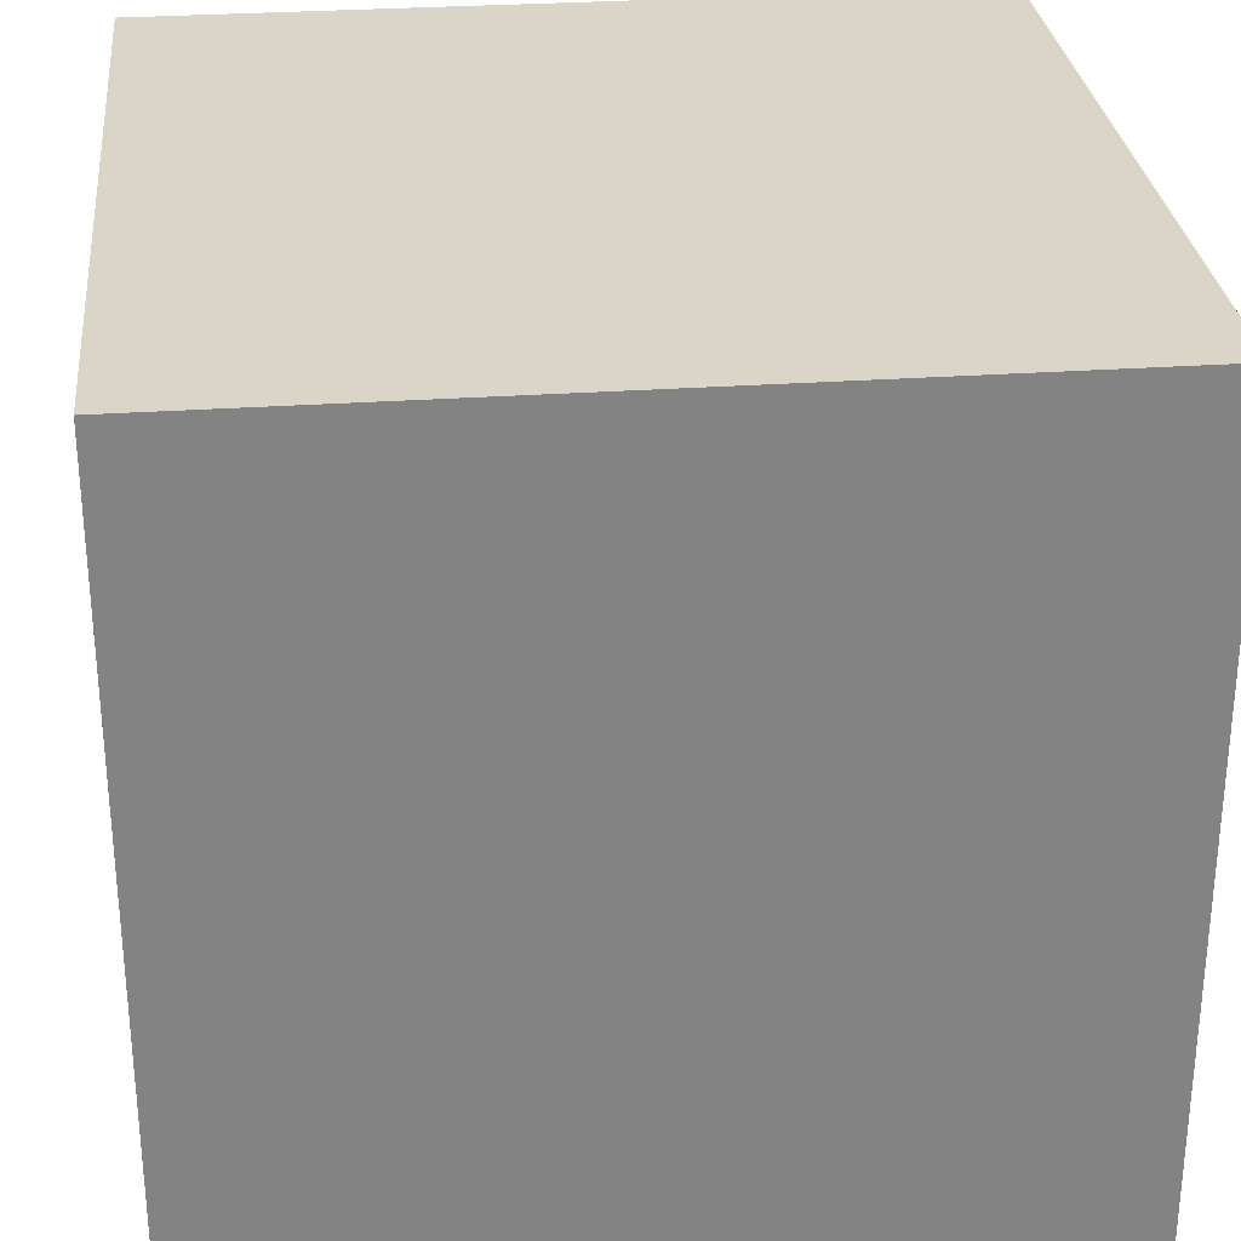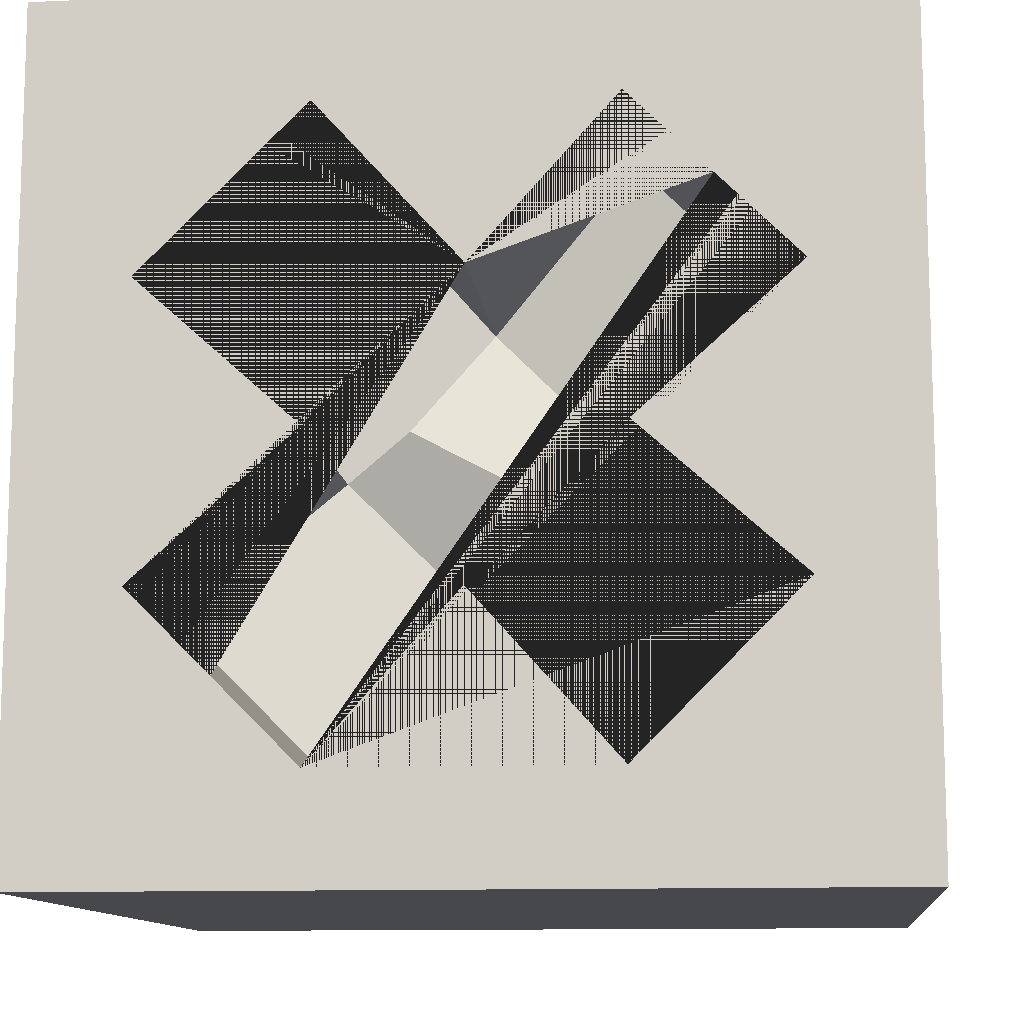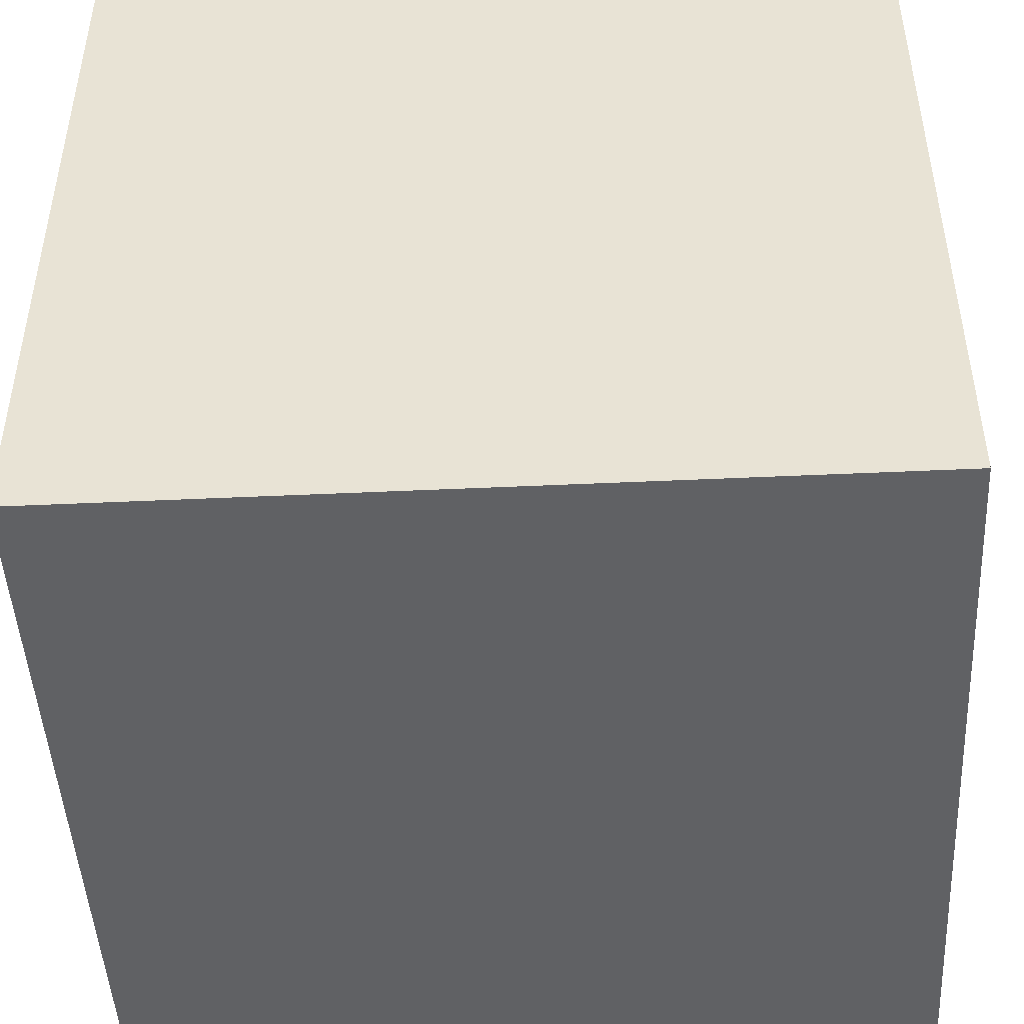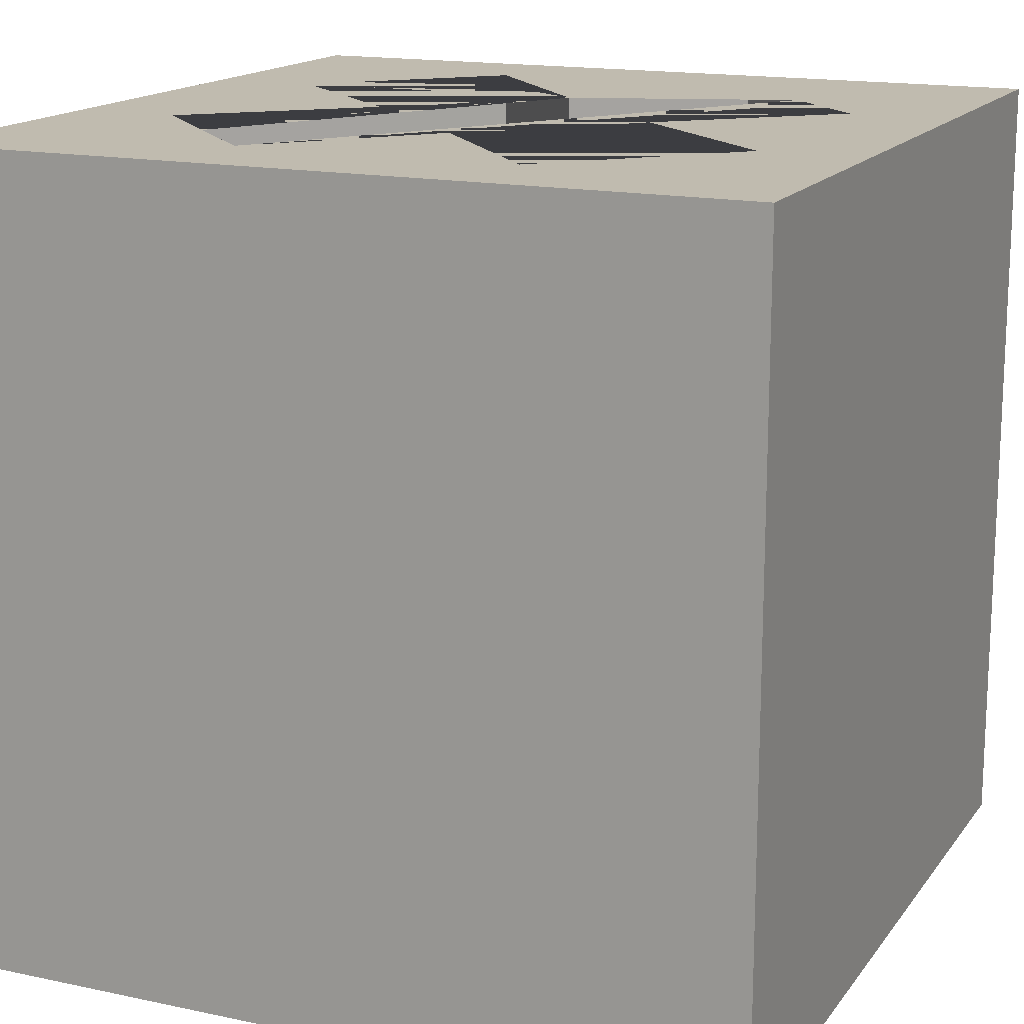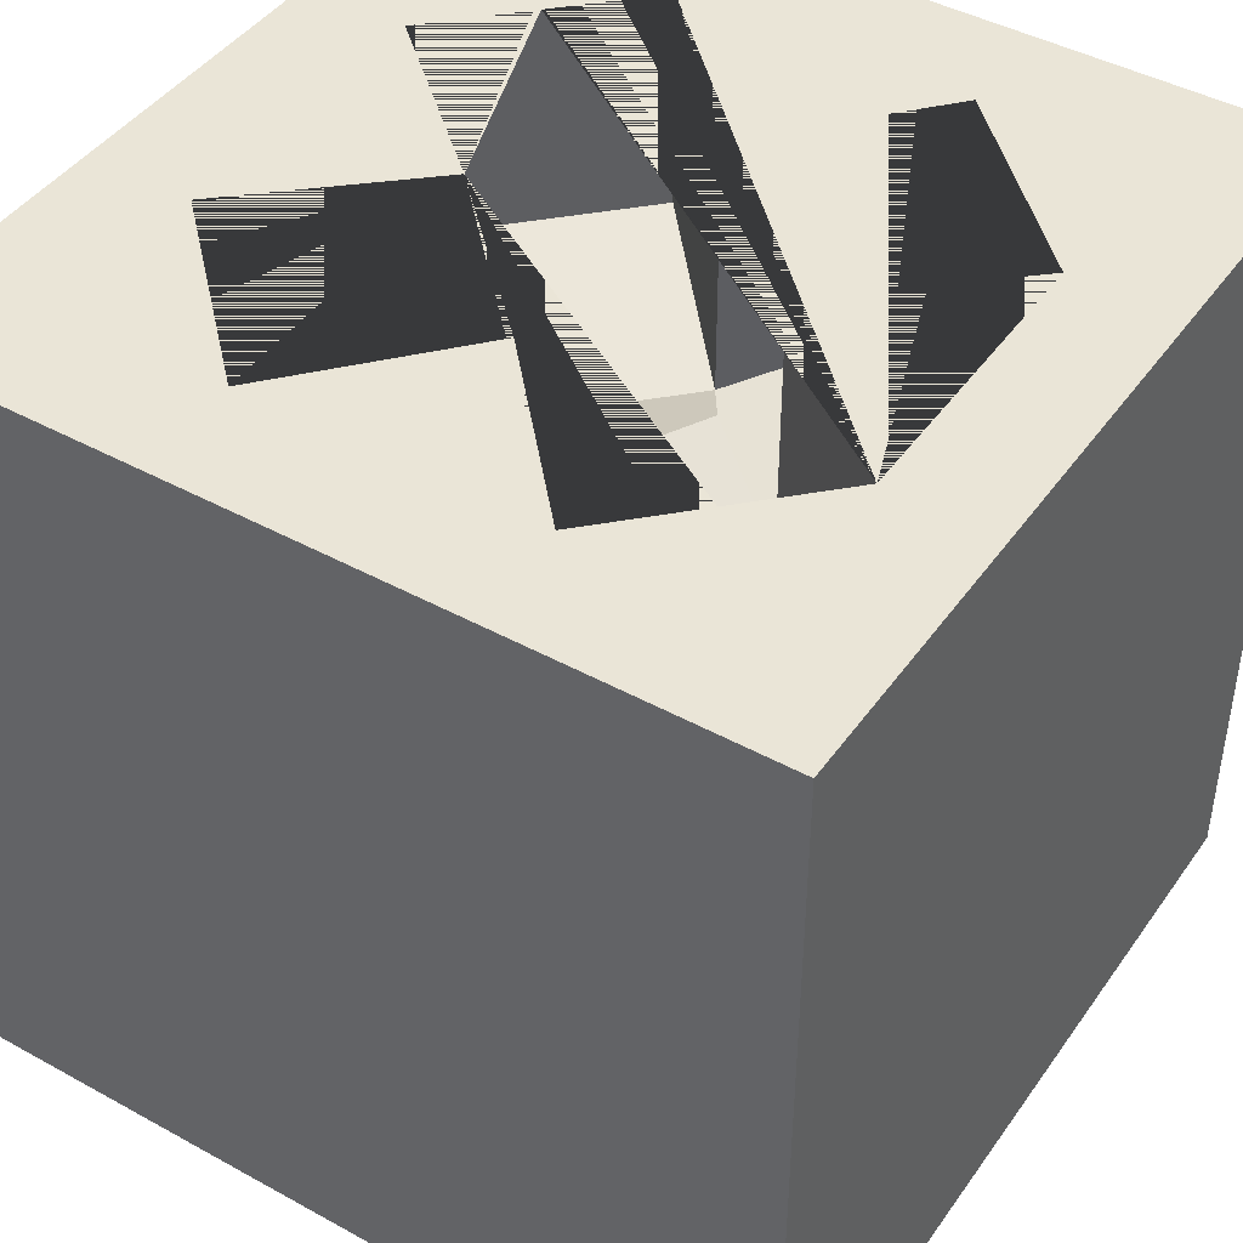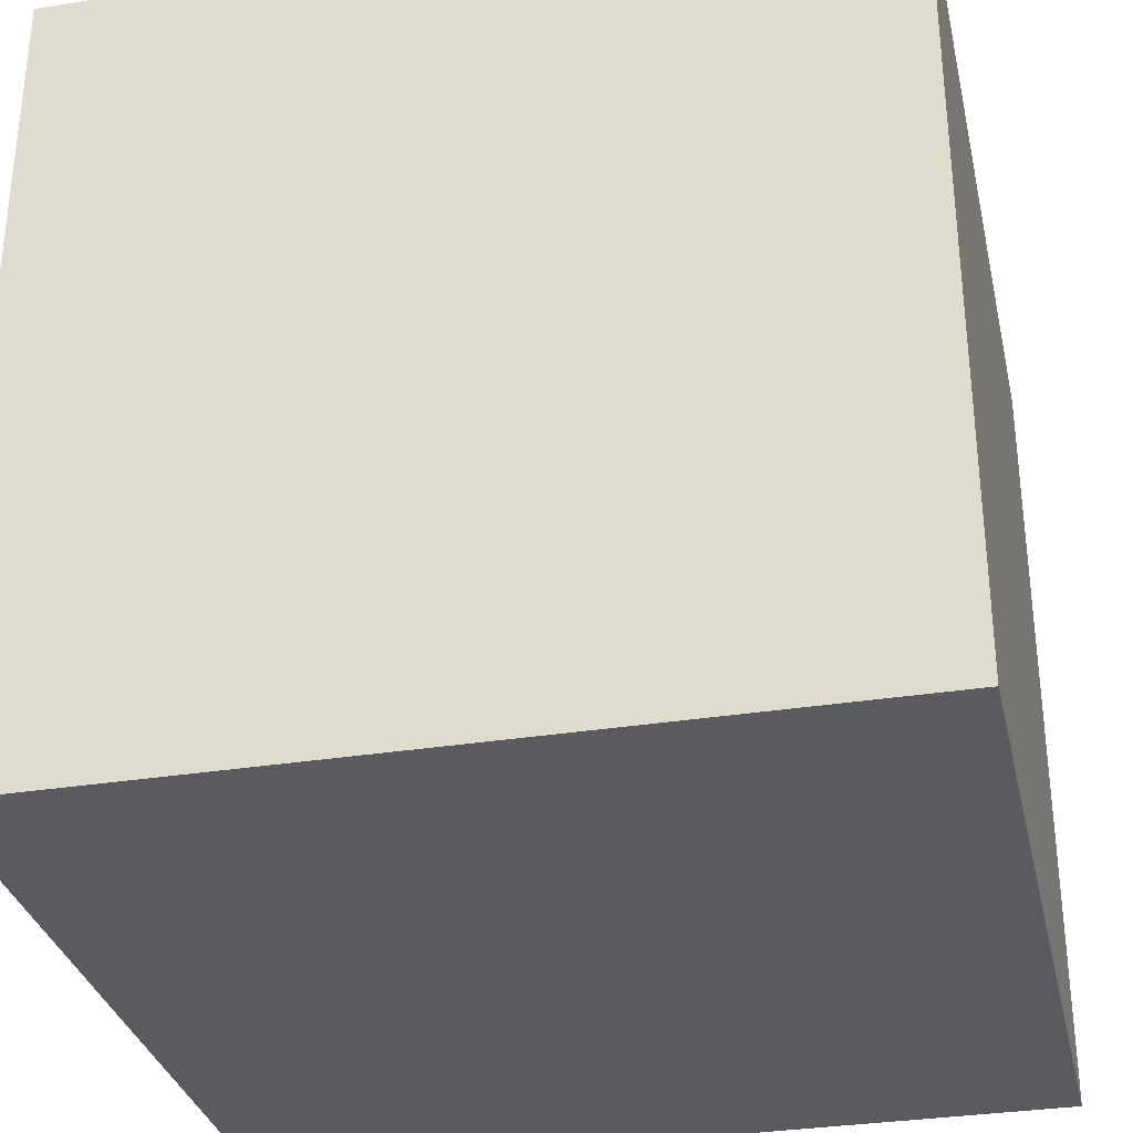
<metadata>
{"format":"obj","ext":"obj","renderer":"f3d","projection":"perspective","resolution":1024,"background":"white","views":[{"elev":29.3,"azim":-95.9,"up":"+Z"},{"elev":-11.3,"azim":-174.1,"up":"+Z"},{"elev":-47.0,"azim":-87.0,"up":"+Z"},{"elev":15.9,"azim":-156.1,"up":"+Y"},{"elev":44.1,"azim":122.8,"up":"+Y"},{"elev":-32.2,"azim":-167.4,"up":"+Y"}]}
</metadata>
<code>
o Bottle_Cube.005
v -0.04 -0.04 0.04
v -0.04 0.04 0.04
v -0.01386 0.01887 -0.0297
v -0.04 -0.04 -0.04
v -0.0297 0.01887 0.01386
v -0.04 0.04 -0.04
v 0.04 -0.04 0.04
v 0.04 0.04 0.04
v 0.04 -0.04 -0.04
v 0.0297 0.01887 0.01386
v 0.04 0.04 -0.04
v 0.01386 0.01887 -0.0297
v -0.0297 0.01887 -0.01386
v -0.01386 0.01887 0.0297
v 0.01386 0.01887 0.0297
v 0.0297 0.01887 -0.01386
v 0 0.015 0.01426
v -0.01426 0.015 -0
v 0.01426 0.015 0
v -0 0.015 -0.01426
v 0.007722 0.01887 0.004158
v -0.007722 0.01887 -0.004158
v -0.0297 0.04 0.01386
v -0.0297 0.04 -0.01386
v -0.02178 0.04 0.02178
v -0.01386 0.04 -0.0297
v 0.01386 0.04 -0.0297
v 0.02178 0.04 -0.02178
v -0 0.04 -0.01426
v -0.01426 0.04 -0
v -0.01386 0.04 0.0297
v 0.01386 0.04 0.0297
v 0 0.04 0.01426
v 0.01426 0.04 0
v 0.0297 0.04 0.01386
v 0.0297 0.04 -0.01386
f 1 2 6 4
f 4 6 11 9
f 9 11 8 7
f 7 8 2 1
f 4 9 7 1
f 27 28 11 6 2 25 23 30 24 26 29
f 33 31 25 2 8 11 28 36 34 35 32
f 10 15 32 35
f 18 13 24 30
f 32 15 17 33
f 17 15 10 19 21
f 18 22 20 3 13
f 22 21 19 20
f 17 21 22 18
f 34 19 10 35
f 3 20 29 26
f 24 13 3 26
f 27 12 16 36 28
f 17 14 31 33
f 16 19 34 36
f 12 20 19 16
f 14 17 18 5
f 29 20 12 27
f 23 5 18 30
f 14 5 23 25 31

</code>
